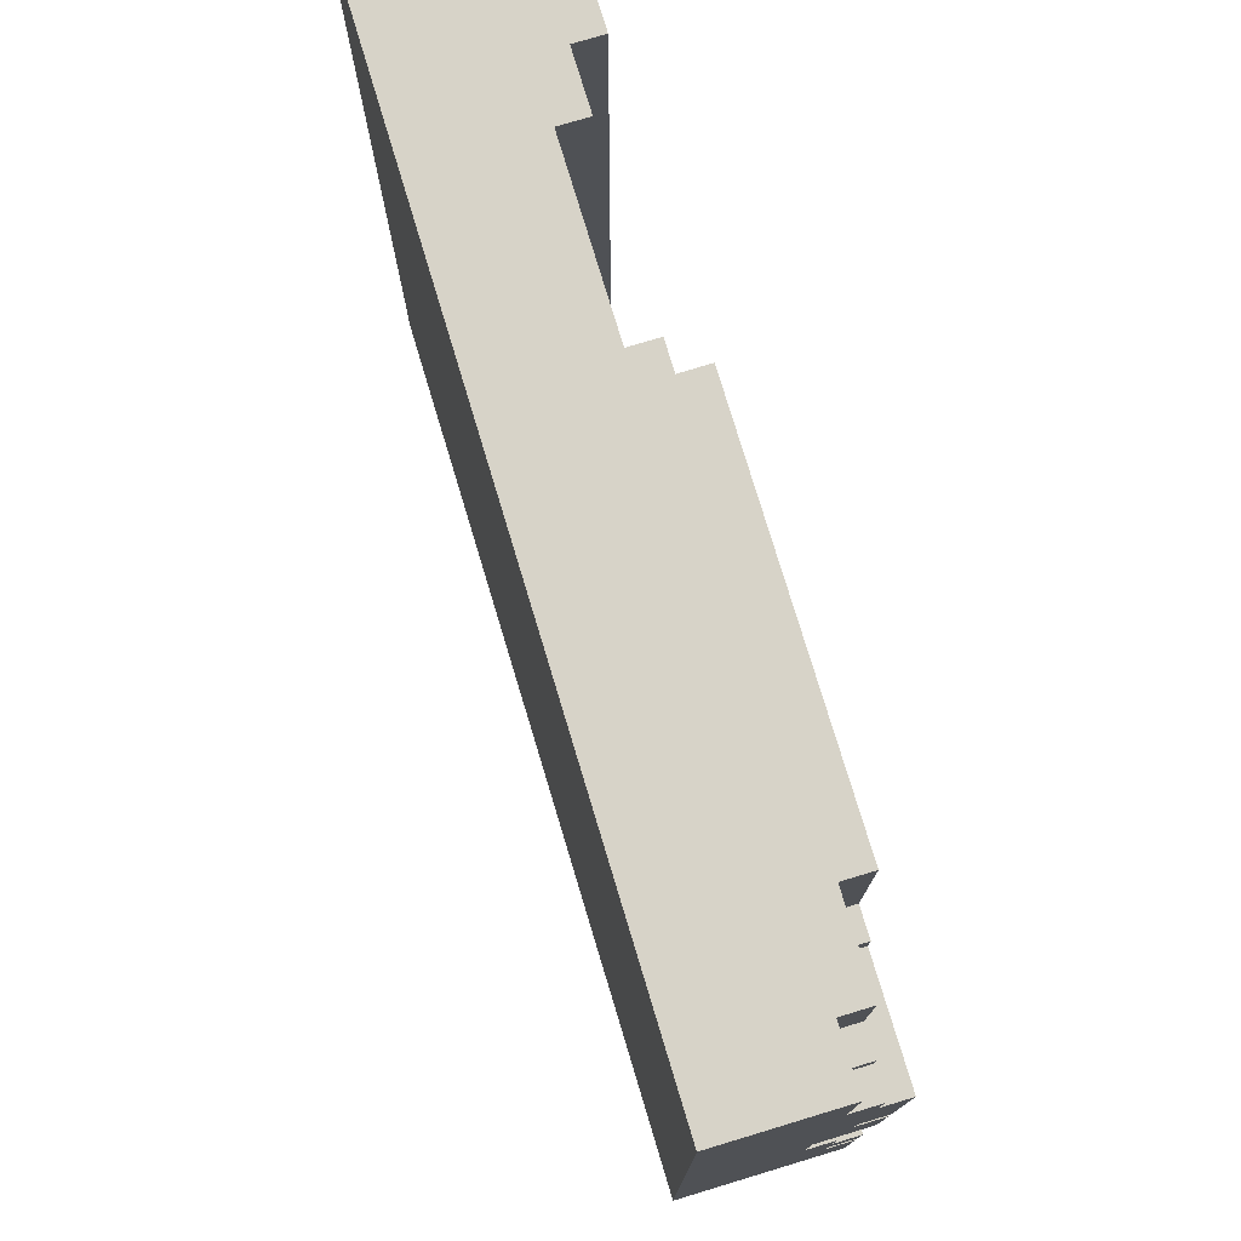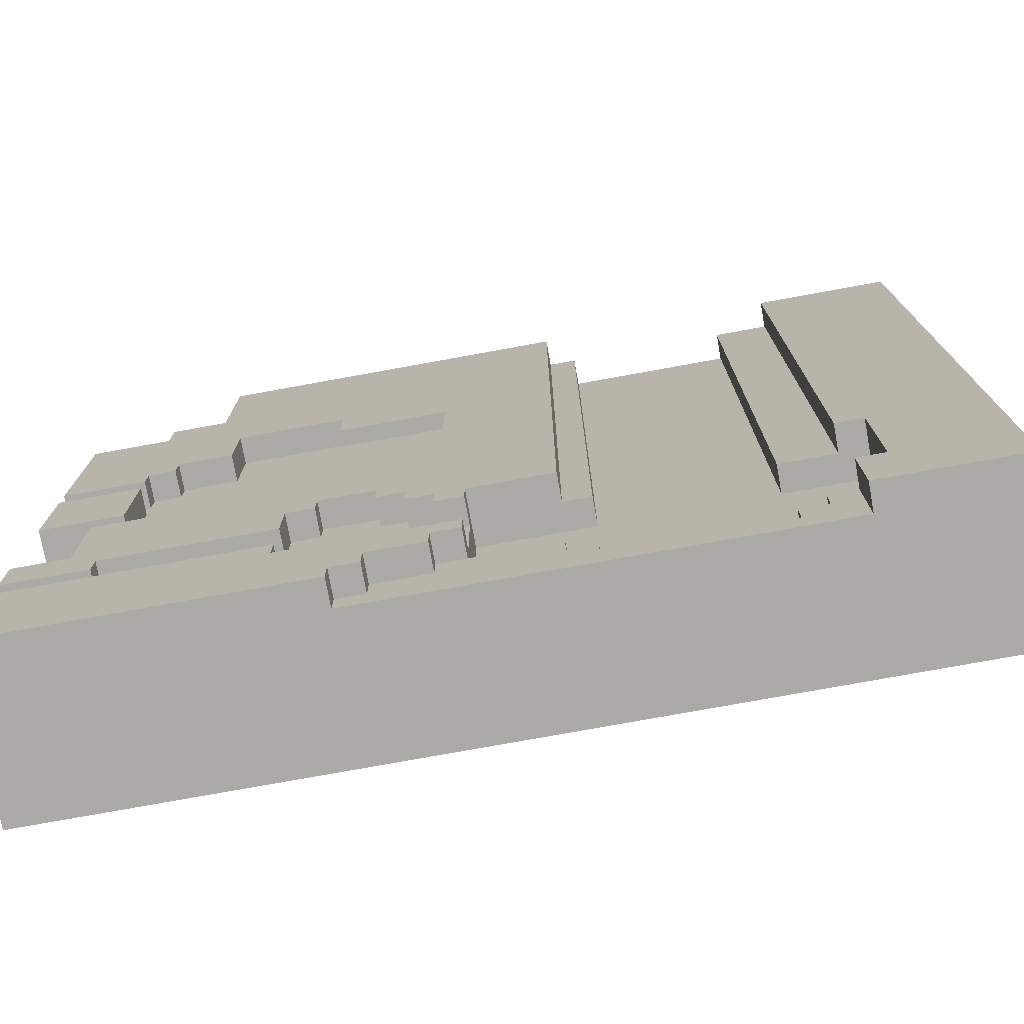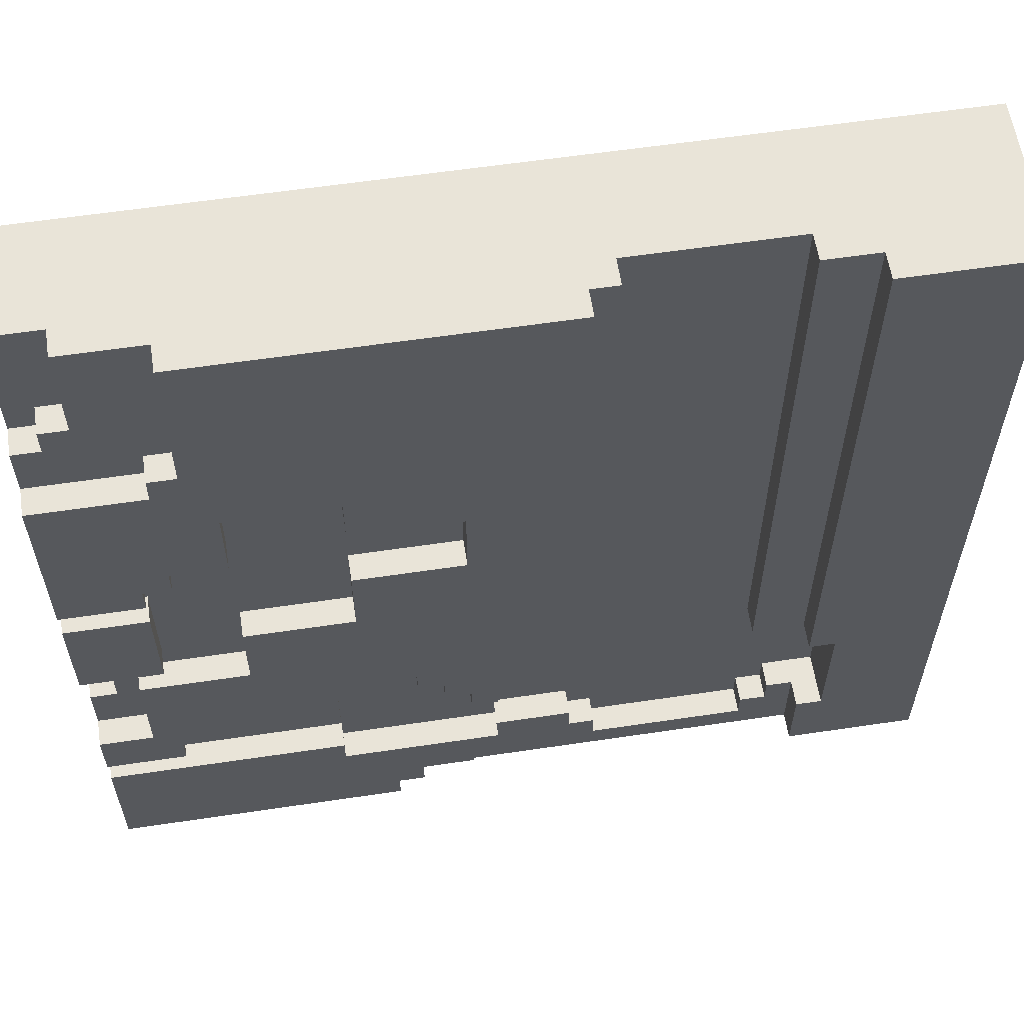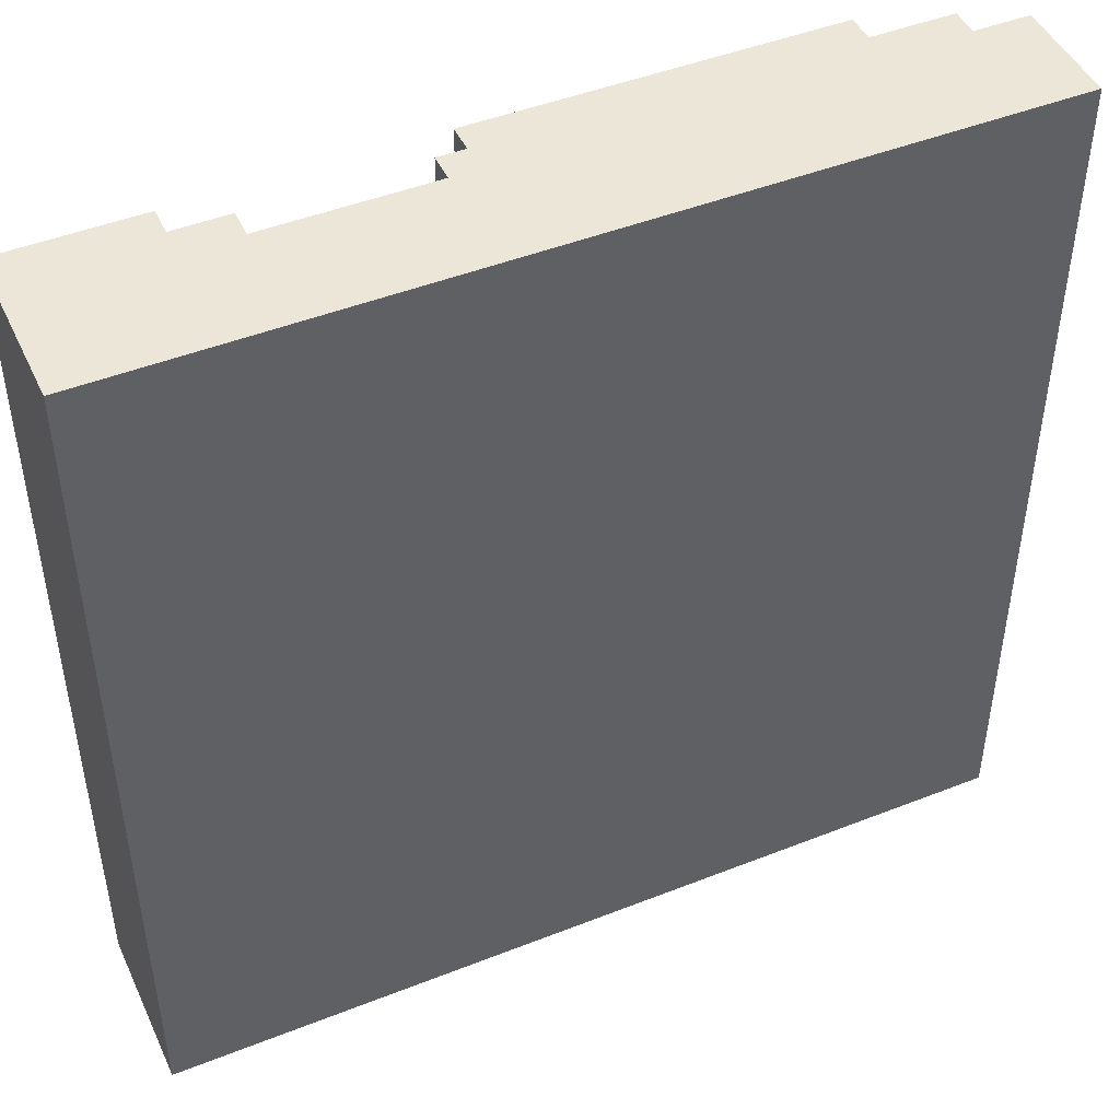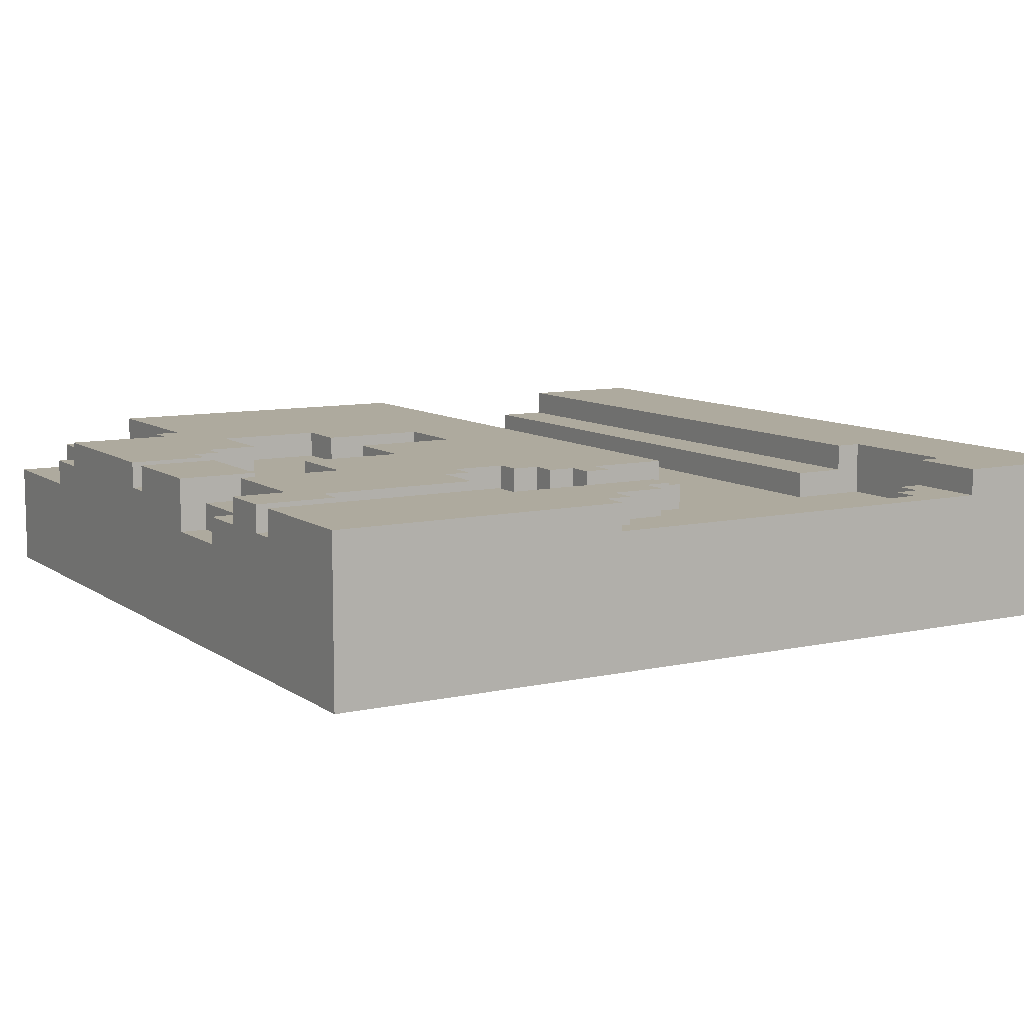
<metadata>
{"format":"obj","ext":"obj","renderer":"f3d","projection":"perspective","resolution":1024,"background":"white","views":[{"elev":77.1,"azim":73.2,"up":"+Z"},{"elev":-76.0,"azim":-169.7,"up":"+Z"},{"elev":59.8,"azim":171.3,"up":"+Z"},{"elev":46.6,"azim":-24.2,"up":"+Z"},{"elev":9.3,"azim":149.6,"up":"+Y"}]}
</metadata>
<code>
g DirtTile3.1
v -16 0 16
v -16 0 -16
v -16 6 16
v -16 6 -16
v -3 4 16
v -3 4 -8
v -3 4 -14
v -3 4 -15
v -3 5 16
v -3 5 -8
v -3 5 -14
v -3 5 -15
v -2 4 -13
v -2 4 -14
v -2 5 16
v -2 5 -8
v -2 5 -13
v -2 5 -14
v -2 6 16
v -2 6 -8
v 1 4 -8
v 1 4 -13
v 1 5 -8
v 1 5 -9
v 1 5 -12
v 1 5 -13
v 1 6 -8
v 1 6 -9
v 1 6 -12
v 1 6 -13
v 2 5 -13
v 2 5 -14
v 2 6 -13
v 2 6 -14
v 4 5 -14
v 4 5 -15
v 4 6 -14
v 4 6 -15
v 5 5 -15
v 5 5 -16
v 5 6 -15
v 5 6 -16
v 6 5 -6
v 6 5 -7
v 6 6 -6
v 6 6 -7
v 7 5 -7
v 7 5 -9
v 7 5 -11
v 7 5 -12
v 7 6 -7
v 7 6 -9
v 7 6 -11
v 7 6 -12
v 10 5 7
v 10 5 4
v 10 6 7
v 10 6 4
v 12 5 4
v 12 5 3
v 12 6 4
v 12 6 3
v 13 5 3
v 13 5 2
v 13 5 1
v 13 5 -3
v 13 5 -9
v 13 5 -10
v 13 6 3
v 13 6 2
v 13 6 1
v 13 6 -3
v 13 6 -9
v 13 6 -10
v -12 4 -8
v -12 4 -13
v -12 6 -8
v -12 6 -13
v -11 5 16
v -11 5 -8
v -11 5 -13
v -11 5 -16
v -11 6 16
v -11 6 -8
v -11 6 -13
v -11 6 -16
v -10 4 -13
v -10 4 -14
v -10 5 -13
v -10 5 -14
v -9 4 16
v -9 4 -8
v -9 4 -14
v -9 4 -15
v -9 5 16
v -9 5 -8
v -9 5 -14
v -9 5 -15
v 2 5 5
v 2 5 2
v 2 5 -8
v 2 5 -9
v 2 6 5
v 2 6 2
v 2 6 -8
v 2 6 -9
v 3 5 -7
v 3 5 -8
v 3 6 -7
v 3 6 -8
v 4 5 -6
v 4 5 -7
v 4 6 -6
v 4 6 -7
v 6 5 7
v 6 5 5
v 6 5 2
v 6 5 -1
v 6 6 7
v 6 6 5
v 6 6 2
v 6 6 -1
v 10 5 -1
v 10 5 -4
v 10 6 -1
v 10 6 -4
v 11 5 16
v 11 5 10
v 11 6 16
v 11 6 10
v 12 5 10
v 12 5 9
v 12 6 10
v 12 6 9
v 14 4 16
v 14 4 12
v 14 5 16
v 14 5 12
v 14 5 -4
v 14 5 -8
v 14 6 -4
v 14 6 -8
v 15 4 12
v 15 4 11
v 15 4 -3
v 15 4 -6
v 15 5 12
v 15 5 11
v 15 5 -3
v 15 5 -6
v 16 0 16
v 16 0 -16
v 16 3 16
v 16 3 -15
v 16 4 16
v 16 4 11
v 16 4 -3
v 16 4 -6
v 16 4 -15
v 16 4 -16
v 16 5 11
v 16 5 9
v 16 5 2
v 16 5 1
v 16 5 -3
v 16 5 -6
v 16 5 -8
v 16 5 -10
v 16 5 -11
v 16 5 -16
v 16 6 9
v 16 6 2
v 16 6 1
v 16 6 -3
v 16 6 -8
v 16 6 -10
v 16 6 -11
v 16 6 -16
v -16 0 16
v -16 6 16
v -12 3 16
v -12 4 16
v -11 4 16
v -11 5 16
v -11 6 16
v -9 4 16
v -9 5 16
v -3 4 16
v -3 5 16
v -2 5 16
v -2 6 16
v 11 5 16
v 11 6 16
v 14 4 16
v 14 5 16
v 16 0 16
v 16 3 16
v 16 4 16
v 14 4 12
v 14 5 12
v 15 4 12
v 15 5 12
v 15 4 11
v 15 5 11
v 16 4 11
v 16 5 11
v 11 5 10
v 11 6 10
v 12 5 10
v 12 6 10
v 12 5 9
v 12 6 9
v 16 5 9
v 16 6 9
v 2 5 2
v 2 6 2
v 6 5 2
v 6 6 2
v 13 5 1
v 13 6 1
v 16 5 1
v 16 6 1
v 6 5 -1
v 6 6 -1
v 10 5 -1
v 10 6 -1
v 10 5 -4
v 10 6 -4
v 14 5 -4
v 14 6 -4
v 15 4 -6
v 15 5 -6
v 16 4 -6
v 16 5 -6
v 14 5 -8
v 14 6 -8
v 16 5 -8
v 16 6 -8
v 7 5 -11
v 7 6 -11
v 16 5 -11
v 16 6 -11
v 1 5 -12
v 1 6 -12
v 7 5 -12
v 7 6 -12
v -12 4 -13
v -12 6 -13
v -11 4 -13
v -11 5 -13
v -11 6 -13
v -10 4 -13
v -10 5 -13
v -2 4 -13
v -2 5 -13
v 1 4 -13
v 1 5 -13
v -10 4 -14
v -10 5 -14
v -9 4 -14
v -9 5 -14
v -3 4 -14
v -3 5 -14
v -2 4 -14
v -2 5 -14
v -9 4 -15
v -9 5 -15
v -3 4 -15
v -3 5 -15
v 6 5 7
v 6 6 7
v 10 5 7
v 10 6 7
v 2 5 5
v 2 6 5
v 6 5 5
v 6 6 5
v 10 5 4
v 10 6 4
v 12 5 4
v 12 6 4
v 12 5 3
v 12 6 3
v 13 5 3
v 13 6 3
v 13 5 2
v 13 6 2
v 16 5 2
v 16 6 2
v 13 5 -3
v 13 6 -3
v 15 4 -3
v 15 5 -3
v 16 4 -3
v 16 5 -3
v 16 6 -3
v 4 5 -6
v 4 6 -6
v 6 5 -6
v 6 6 -6
v 3 5 -7
v 3 6 -7
v 4 5 -7
v 4 6 -7
v 6 5 -7
v 6 6 -7
v 7 5 -7
v 7 6 -7
v -12 4 -8
v -12 6 -8
v -11 4 -8
v -11 5 -8
v -11 6 -8
v -9 4 -8
v -9 5 -8
v -3 4 -8
v -3 5 -8
v -2 5 -8
v -2 6 -8
v 1 4 -8
v 1 5 -8
v 1 6 -8
v 2 5 -8
v 2 6 -8
v 3 5 -8
v 3 6 -8
v 1 5 -9
v 1 6 -9
v 2 5 -9
v 2 6 -9
v 7 5 -9
v 7 6 -9
v 13 5 -9
v 13 6 -9
v 13 5 -10
v 13 6 -10
v 16 5 -10
v 16 6 -10
v 1 5 -13
v 1 6 -13
v 2 5 -13
v 2 6 -13
v 2 5 -14
v 2 6 -14
v 4 5 -14
v 4 6 -14
v 4 5 -15
v 4 6 -15
v 5 5 -15
v 5 6 -15
v -16 0 -16
v -16 6 -16
v -11 4 -16
v -11 5 -16
v -11 6 -16
v 5 5 -16
v 5 6 -16
v 16 0 -16
v 16 4 -16
v 16 5 -16
v 16 6 -16
v -16 0 16
v 16 0 16
v -16 0 -16
v 16 0 -16
v -9 4 16
v -3 4 16
v 14 4 16
v 16 4 16
v 14 4 12
v 15 4 12
v 15 4 11
v 16 4 11
v 15 4 -3
v 16 4 -3
v 15 4 -6
v 16 4 -6
v -12 4 -8
v -11 4 -8
v -9 4 -8
v -3 4 -8
v 1 4 -8
v -12 4 -13
v -11 4 -13
v -10 4 -13
v -2 4 -13
v 1 4 -13
v -10 4 -14
v -9 4 -14
v -3 4 -14
v -2 4 -14
v -9 4 -15
v -3 4 -15
v -11 5 16
v -9 5 16
v -3 5 16
v -2 5 16
v 11 5 16
v 14 5 16
v 14 5 12
v 15 5 12
v 15 5 11
v 16 5 11
v 11 5 10
v 12 5 10
v 12 5 9
v 16 5 9
v 6 5 7
v 10 5 7
v 2 5 5
v 6 5 5
v 10 5 4
v 12 5 4
v 12 5 3
v 13 5 3
v 2 5 2
v 6 5 2
v 13 5 2
v 16 5 2
v 13 5 1
v 16 5 1
v 6 5 -1
v 10 5 -1
v 13 5 -3
v 15 5 -3
v 10 5 -4
v 14 5 -4
v 4 5 -6
v 6 5 -6
v 15 5 -6
v 16 5 -6
v 3 5 -7
v 4 5 -7
v 6 5 -7
v 7 5 -7
v -11 5 -8
v -9 5 -8
v -3 5 -8
v -2 5 -8
v 2 5 -8
v 3 5 -8
v 14 5 -8
v 16 5 -8
v 1 5 -9
v 2 5 -9
v 7 5 -9
v 13 5 -9
v 13 5 -10
v 16 5 -10
v 7 5 -11
v 16 5 -11
v 1 5 -12
v 7 5 -12
v -11 5 -13
v -10 5 -13
v -2 5 -13
v 1 5 -13
v 2 5 -13
v -10 5 -14
v -9 5 -14
v -3 5 -14
v -2 5 -14
v 2 5 -14
v 4 5 -14
v -9 5 -15
v -3 5 -15
v 4 5 -15
v 5 5 -15
v -11 5 -16
v 5 5 -16
v -16 6 16
v -11 6 16
v -2 6 16
v 11 6 16
v 11 6 10
v 12 6 10
v 12 6 9
v 16 6 9
v 6 6 7
v 10 6 7
v 2 6 5
v 6 6 5
v 10 6 4
v 12 6 4
v 12 6 3
v 13 6 3
v 2 6 2
v 6 6 2
v 13 6 2
v 16 6 2
v 13 6 1
v 16 6 1
v 6 6 -1
v 10 6 -1
v 13 6 -3
v 16 6 -3
v 10 6 -4
v 14 6 -4
v 4 6 -6
v 6 6 -6
v 3 6 -7
v 4 6 -7
v 6 6 -7
v 7 6 -7
v -12 6 -8
v -11 6 -8
v -2 6 -8
v 1 6 -8
v 2 6 -8
v 3 6 -8
v 14 6 -8
v 16 6 -8
v 1 6 -9
v 2 6 -9
v 7 6 -9
v 13 6 -9
v 13 6 -10
v 16 6 -10
v 7 6 -11
v 16 6 -11
v 1 6 -12
v 7 6 -12
v -12 6 -13
v -11 6 -13
v 1 6 -13
v 2 6 -13
v 2 6 -14
v 4 6 -14
v 4 6 -15
v 5 6 -15
v -16 6 -16
v -11 6 -16
v 5 6 -16
v 16 6 -16
f 3 2 1
f 4 2 3
f 9 6 5
f 10 6 9
f 11 8 7
f 12 8 11
f 17 14 13
f 18 14 17
f 19 16 15
f 20 16 19
f 23 22 21
f 24 22 23
f 25 22 24
f 26 22 25
f 27 24 23
f 28 24 27
f 29 26 25
f 30 26 29
f 33 32 31
f 34 32 33
f 37 36 35
f 38 36 37
f 41 40 39
f 42 40 41
f 45 44 43
f 46 44 45
f 51 48 47
f 52 48 51
f 53 50 49
f 54 50 53
f 57 56 55
f 58 56 57
f 61 60 59
f 62 60 61
f 69 64 63
f 70 64 69
f 71 66 65
f 72 66 71
f 73 68 67
f 74 68 73
f 75 76 77
f 77 76 78
f 79 80 83
f 83 80 84
f 81 82 85
f 85 82 86
f 87 88 89
f 89 88 90
f 91 92 95
f 95 92 96
f 93 94 97
f 97 94 98
f 99 100 103
f 103 100 104
f 101 102 105
f 105 102 106
f 107 108 109
f 109 108 110
f 111 112 113
f 113 112 114
f 115 116 119
f 119 116 120
f 117 118 121
f 121 118 122
f 123 124 125
f 125 124 126
f 127 128 129
f 129 128 130
f 131 132 133
f 133 132 134
f 135 136 137
f 137 136 138
f 139 140 141
f 141 140 142
f 143 144 147
f 147 144 148
f 145 146 149
f 149 146 150
f 151 152 153
f 153 152 154
f 153 154 155
f 155 154 156
f 156 154 157
f 157 154 158
f 154 152 159
f 158 154 159
f 159 152 160
f 156 157 161
f 161 157 162
f 162 157 163
f 163 157 164
f 164 157 165
f 159 160 166
f 158 159 166
f 166 160 167
f 167 160 168
f 168 160 169
f 169 160 170
f 162 163 171
f 171 163 172
f 164 165 173
f 173 165 174
f 167 168 175
f 175 168 176
f 169 170 177
f 177 170 178
f 181 180 179
f 182 180 181
f 183 182 181
f 183 180 182
f 184 180 183
f 185 180 184
f 186 183 181
f 186 184 183
f 187 184 186
f 188 186 181
f 190 189 188
f 192 190 188
f 192 191 190
f 193 191 192
f 194 188 181
f 194 192 188
f 195 192 194
f 196 181 179
f 197 194 181
f 197 181 196
f 198 194 197
f 201 200 199
f 202 200 201
f 205 204 203
f 206 204 205
f 209 208 207
f 210 208 209
f 213 212 211
f 214 212 213
f 217 216 215
f 218 216 217
f 221 220 219
f 222 220 221
f 225 224 223
f 226 224 225
f 229 228 227
f 230 228 229
f 233 232 231
f 234 232 233
f 237 236 235
f 238 236 237
f 241 240 239
f 242 240 241
f 245 244 243
f 246 244 245
f 249 248 247
f 250 248 249
f 251 248 250
f 252 250 249
f 253 250 252
f 256 255 254
f 257 255 256
f 260 259 258
f 261 259 260
f 264 263 262
f 265 263 264
f 268 267 266
f 269 267 268
f 270 271 272
f 272 271 273
f 274 275 276
f 276 275 277
f 278 279 280
f 280 279 281
f 282 283 284
f 284 283 285
f 286 287 288
f 288 287 289
f 290 291 293
f 292 293 294
f 293 291 295
f 294 293 295
f 295 291 296
f 297 298 299
f 299 298 300
f 301 302 303
f 303 302 304
f 305 306 307
f 307 306 308
f 309 310 311
f 311 310 312
f 312 310 313
f 311 312 314
f 314 312 315
f 316 317 318
f 316 318 320
f 318 319 321
f 320 318 321
f 321 319 322
f 323 324 325
f 325 324 326
f 327 328 329
f 329 328 330
f 331 332 333
f 333 332 334
f 335 336 337
f 337 336 338
f 339 340 341
f 341 340 342
f 343 344 345
f 345 344 346
f 347 348 349
f 349 348 350
f 351 352 353
f 353 352 354
f 354 352 355
f 353 354 356
f 351 353 358
f 353 356 359
f 358 353 359
f 356 357 360
f 359 356 360
f 360 357 361
f 364 363 362
f 365 363 364
f 368 369 370
f 370 369 371
f 371 369 372
f 372 369 373
f 374 375 376
f 376 375 377
f 366 367 380
f 380 367 381
f 378 379 383
f 381 382 383
f 380 381 383
f 379 380 383
f 383 382 384
f 384 382 385
f 385 382 386
f 386 382 387
f 385 386 388
f 388 386 389
f 389 386 390
f 390 386 391
f 389 390 392
f 392 390 393
f 398 399 400
f 400 401 402
f 398 400 404
f 402 403 404
f 400 402 404
f 404 403 405
f 405 403 406
f 406 403 407
f 408 409 411
f 411 409 412
f 410 411 412
f 412 413 414
f 410 412 416
f 414 415 416
f 412 414 416
f 416 415 417
f 417 415 418
f 418 419 420
f 417 418 420
f 420 419 421
f 417 420 422
f 422 420 423
f 423 420 424
f 423 424 426
f 424 425 426
f 426 425 427
f 427 425 430
f 428 429 433
f 433 429 434
f 394 395 436
f 436 395 437
f 396 397 438
f 438 397 439
f 434 435 441
f 432 433 441
f 433 434 441
f 430 431 442
f 427 430 442
f 442 431 443
f 440 441 445
f 441 435 446
f 445 441 446
f 444 445 448
f 446 447 448
f 445 446 448
f 444 448 450
f 448 449 450
f 450 449 451
f 444 450 452
f 452 450 453
f 454 455 459
f 457 458 462
f 456 457 462
f 462 458 463
f 459 460 465
f 463 464 466
f 461 462 466
f 462 463 466
f 466 464 467
f 459 465 469
f 467 468 469
f 466 467 469
f 465 466 469
f 454 459 469
f 469 468 470
f 473 474 475
f 475 476 477
f 473 475 479
f 477 478 479
f 475 477 479
f 479 478 480
f 473 479 481
f 481 479 482
f 480 478 483
f 483 478 484
f 484 478 485
f 485 478 486
f 473 481 487
f 486 478 489
f 489 478 490
f 487 488 493
f 491 492 495
f 495 492 496
f 493 494 497
f 487 493 499
f 497 498 499
f 493 497 499
f 499 498 500
f 487 499 501
f 501 499 502
f 500 498 503
f 503 498 504
f 471 472 505
f 505 472 506
f 473 487 507
f 487 501 507
f 507 501 508
f 508 501 509
f 509 501 510
f 504 498 511
f 508 509 513
f 513 509 514
f 511 512 515
f 504 511 515
f 515 512 516
f 516 512 517
f 517 512 518
f 519 520 522
f 471 505 523
f 521 522 525
f 525 522 526
f 526 522 527
f 527 522 528
f 528 522 529
f 529 522 530
f 523 524 531
f 471 523 531
f 531 524 532
f 530 522 533
f 522 520 534
f 533 522 534

</code>
